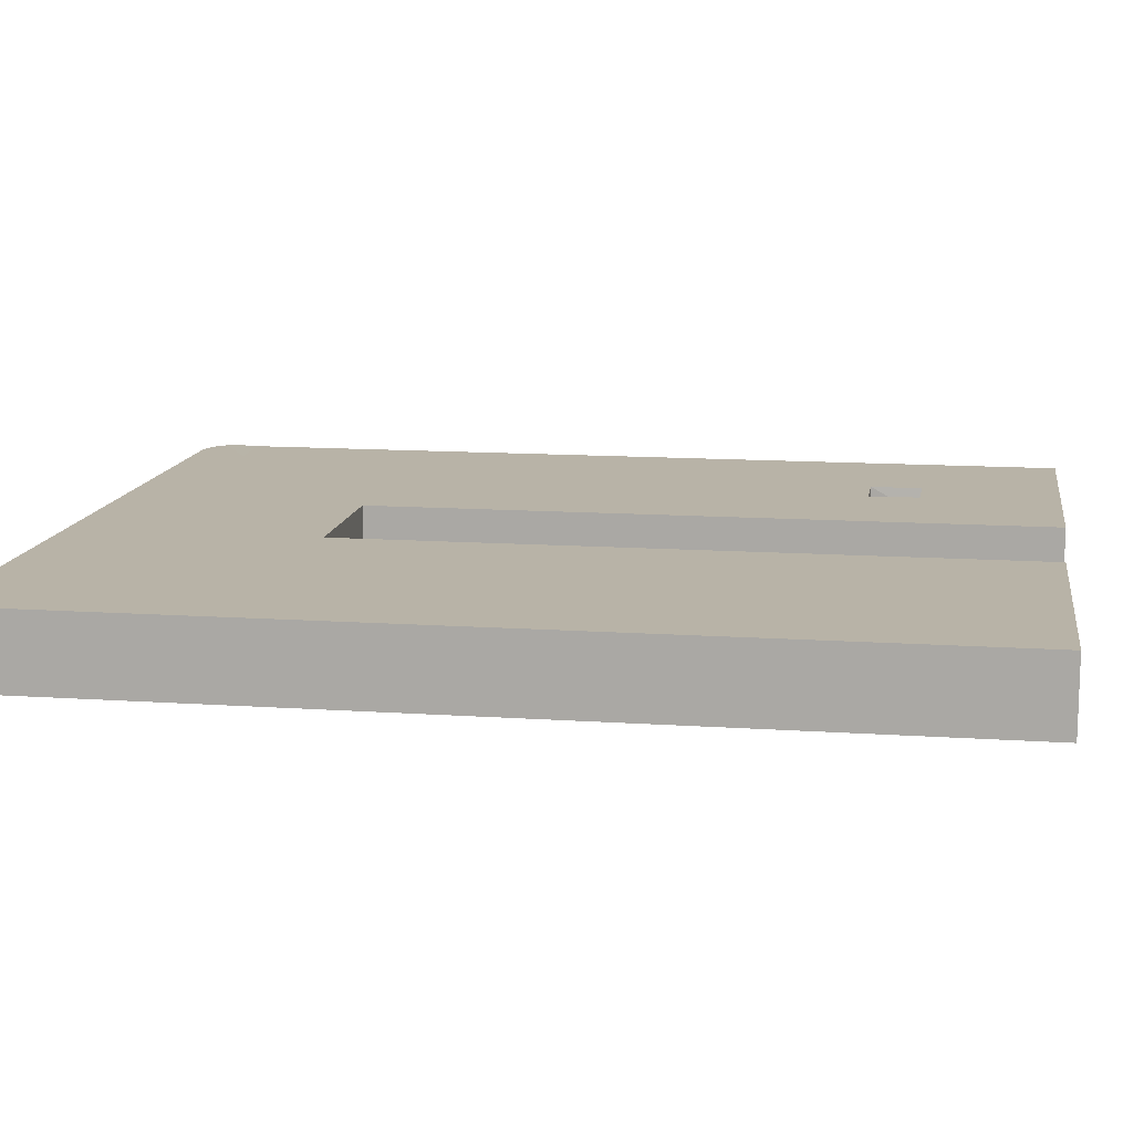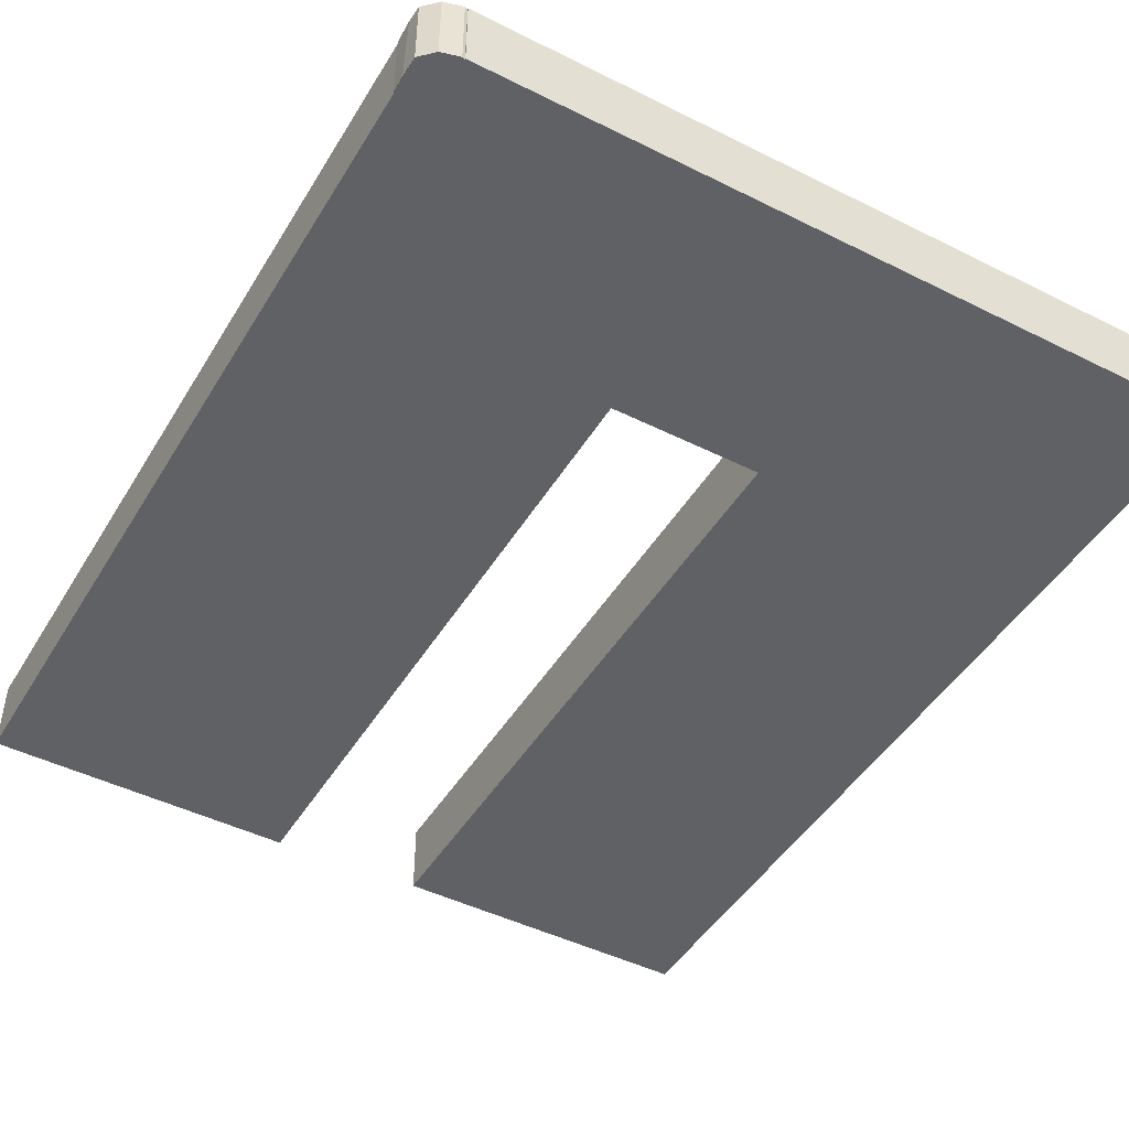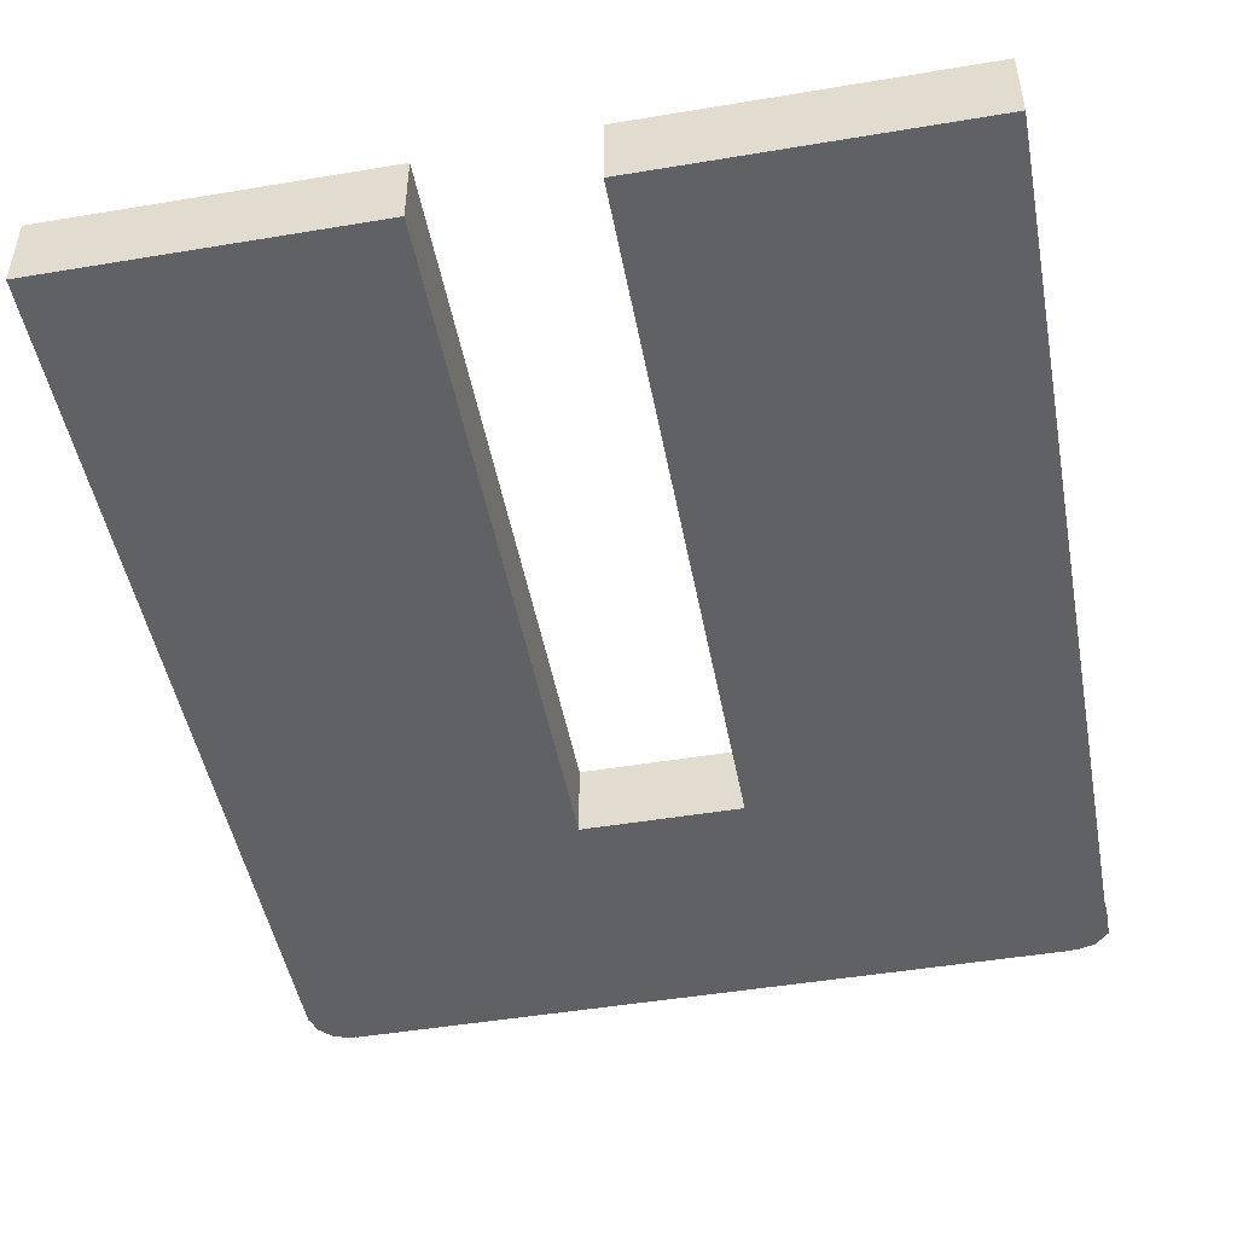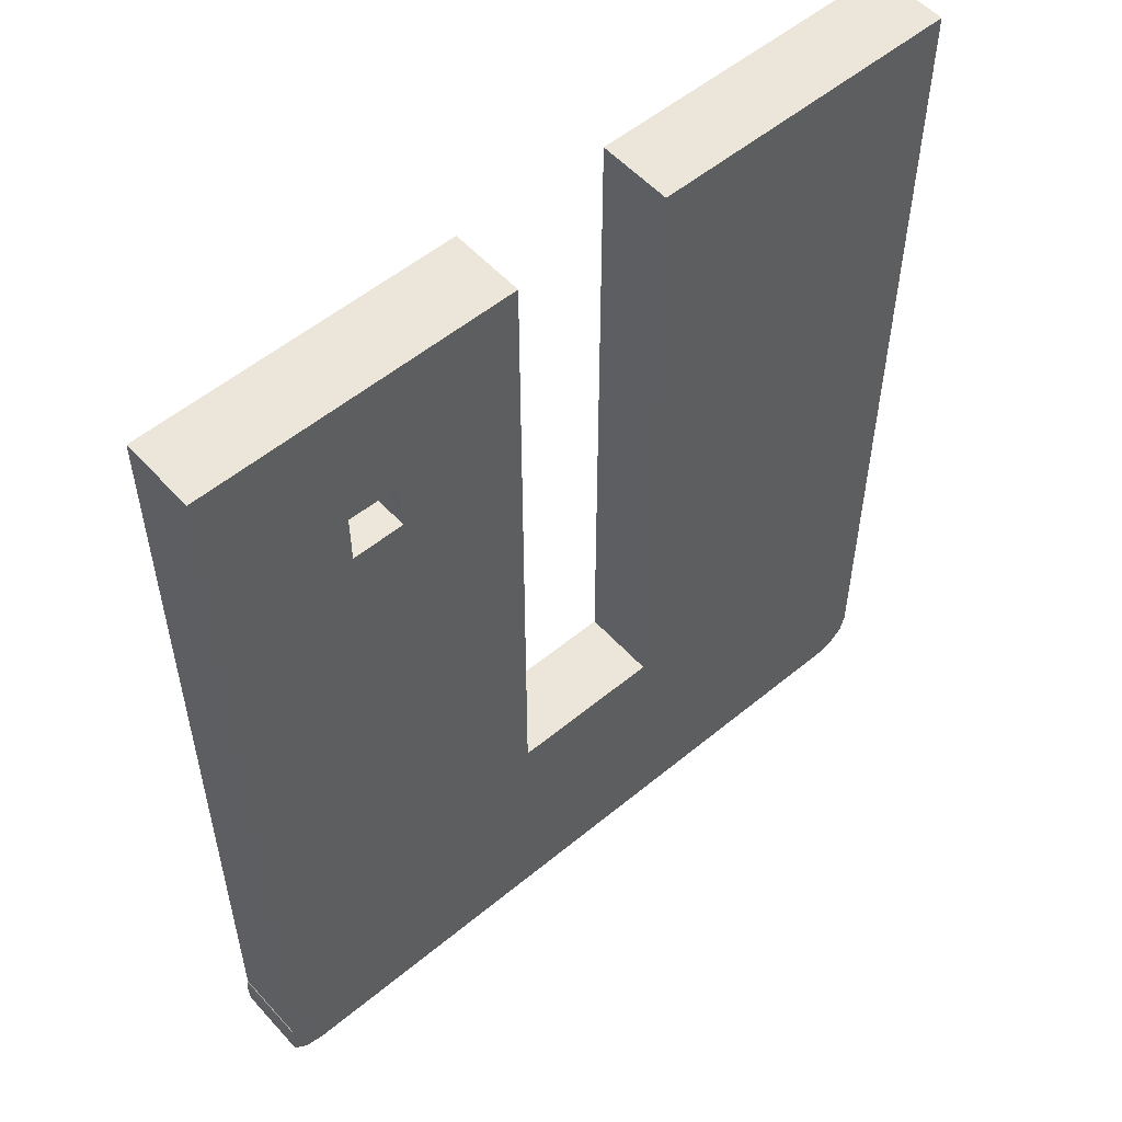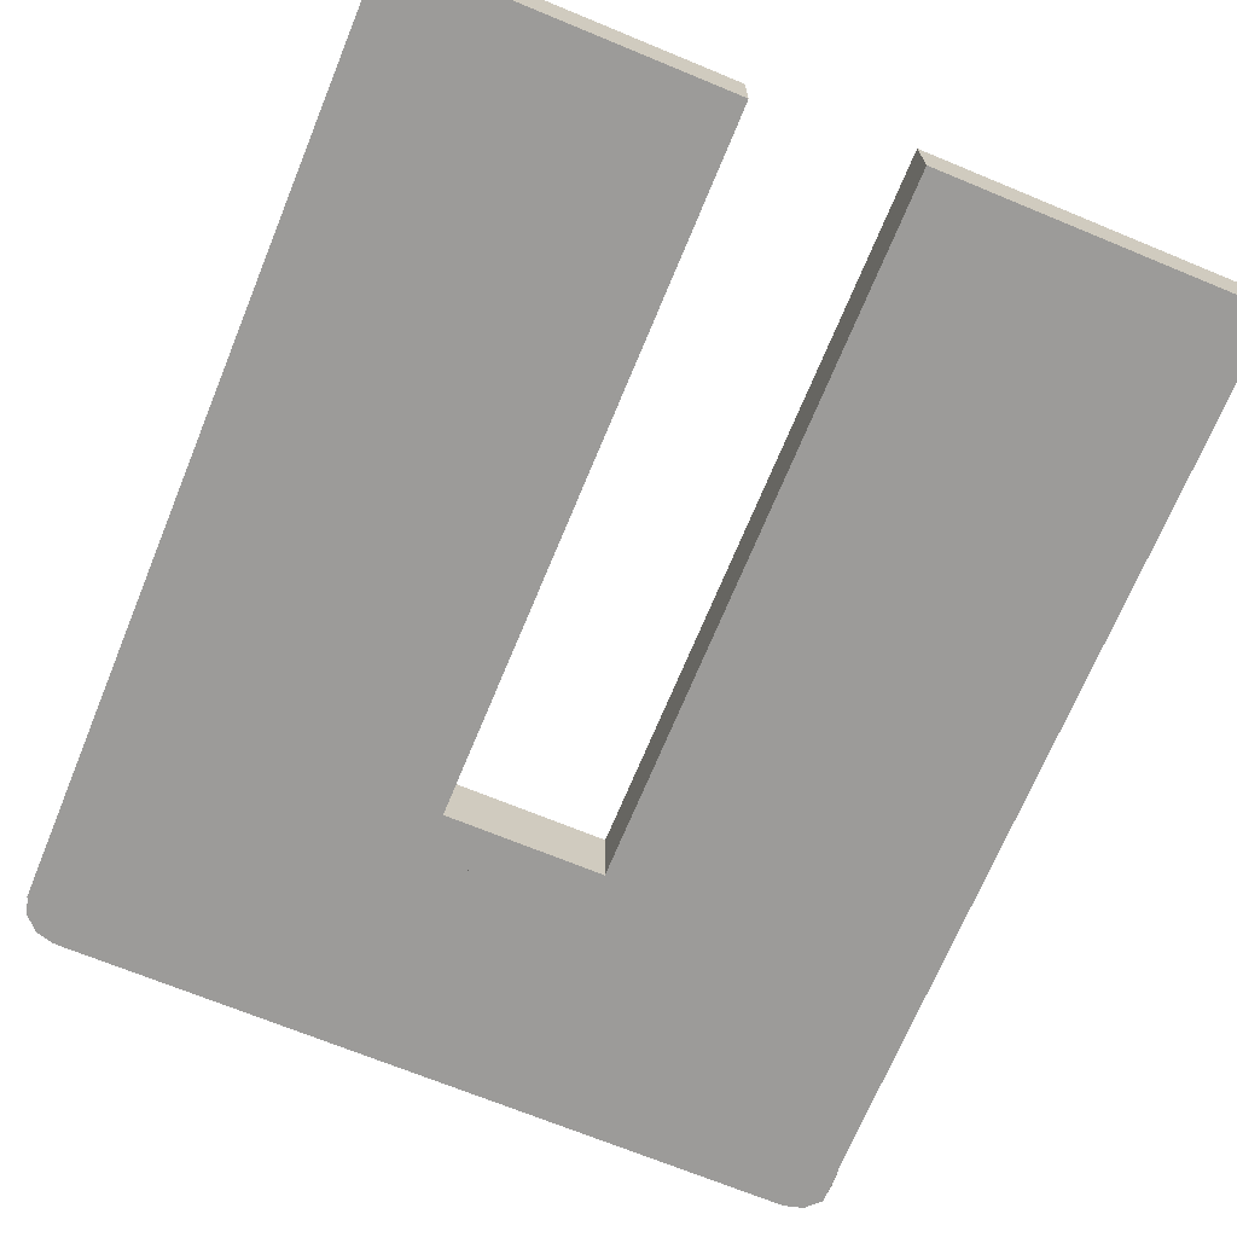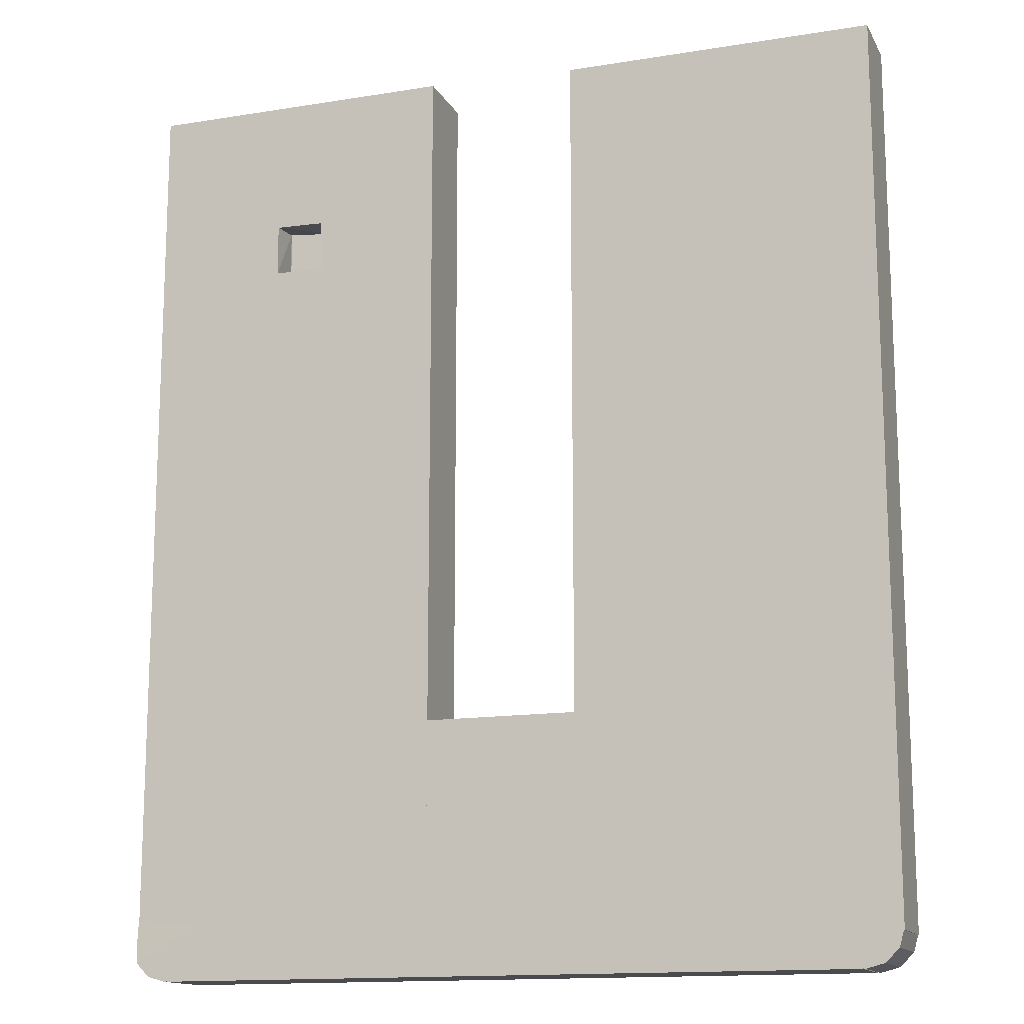
<metadata>
{"format":"obj","ext":"obj","renderer":"f3d","projection":"perspective","resolution":1024,"background":"white","views":[{"elev":12.7,"azim":-81.0,"up":"+Y"},{"elev":-46.2,"azim":150.3,"up":"+Y"},{"elev":-48.1,"azim":10.6,"up":"+Y"},{"elev":54.5,"azim":138.8,"up":"+Z"},{"elev":-69.8,"azim":-22.4,"up":"+Y"},{"elev":-14.3,"azim":-160.5,"up":"+Z"}]}
</metadata>
<code>
v -0.1263 0.06431 -0.4565
v -0.1263 0.06431 -0.0165
v -0.1263 -0.06569 -0.0165
v -0.1263 -0.06569 -0.4565
v 0.5637 0.06431 -0.4565
v 0.5637 -0.06569 -0.4565
v 0.5637 -0.06569 -0.0165
v 0.5637 0.06431 -0.0165
v -0.7463 -0.06569 1.174
v -0.7463 -0.06569 -0.3965
v -0.7463 0.06431 -0.3965
v -0.7463 0.06431 1.174
v -0.1963 -0.06569 1.174
v -0.1963 0.06431 1.174
v -0.1963 0.06431 -0.3965
v -0.1963 -0.06569 -0.3965
v -0.6163 0.06431 -0.3915
v -0.625 0.06431 -0.424
v -0.625 -0.06569 -0.424
v -0.6163 -0.06569 -0.3915
v -0.6488 0.06431 -0.4478
v -0.6488 -0.06569 -0.4478
v -0.6813 0.06431 -0.4565
v -0.6813 -0.06569 -0.4565
v -0.7138 0.06431 -0.4478
v -0.7138 -0.06569 -0.4478
v -0.7376 0.06431 -0.424
v -0.7376 -0.06569 -0.424
v -0.7463 0.06431 -0.3915
v -0.7463 -0.06569 -0.3915
v -0.7376 0.06431 -0.359
v -0.7376 -0.06569 -0.359
v -0.7138 0.06431 -0.3352
v -0.7138 -0.06569 -0.3352
v -0.6813 0.06431 -0.3265
v -0.6813 -0.06569 -0.3265
v -0.6488 0.06431 -0.3352
v -0.6488 -0.06569 -0.3352
v -0.625 0.06431 -0.359
v -0.625 -0.06569 -0.359
v 0.01366 -0.06569 -0.4565
v 0.01366 -0.06569 -0.0165
v 0.01366 0.06431 -0.0165
v 0.01366 0.06431 -0.4565
v -0.6763 -0.06569 -0.4565
v -0.6763 0.06431 -0.4565
v -0.6763 0.06431 -0.0165
v -0.6763 -0.06569 -0.0165
v 0.5037 -0.06569 -0.3915
v 0.5124 -0.06569 -0.424
v 0.5124 0.06431 -0.424
v 0.5037 0.06431 -0.3915
v 0.5362 -0.06569 -0.4478
v 0.5362 0.06431 -0.4478
v 0.5687 -0.06569 -0.4565
v 0.5687 0.06431 -0.4565
v 0.6012 -0.06569 -0.4478
v 0.6012 0.06431 -0.4478
v 0.625 -0.06569 -0.424
v 0.625 0.06431 -0.424
v 0.6261 -0.0676 -0.3893
v 0.625 -0.06569 -0.359
v 0.625 0.06431 -0.359
v 0.6012 -0.06569 -0.3352
v 0.6012 0.06431 -0.3352
v 0.5687 -0.06569 -0.3265
v 0.5687 0.06431 -0.3265
v 0.5362 -0.06569 -0.3352
v 0.5362 0.06431 -0.3352
v 0.5124 -0.06569 -0.359
v 0.5124 0.06431 -0.359
v 0.6261 0.06503 -0.3962
v 0.07366 0.06431 1.184
v 0.07366 -0.06569 1.184
v 0.07366 -0.06569 -0.3865
v 0.07366 0.06431 -0.3865
v 0.07366 0.06431 0.8478
v 0.07366 0.06431 0.9331
v 0.6237 -0.06569 -0.3865
v 0.6237 -0.06569 1.184
v 0.6237 0.06431 1.184
v 0.6237 0.06431 0.9465
v 0.6237 0.06431 0.8498
v 0.6237 0.06431 -0.3865
v 0.2971 0.06431 0.9385
v 0.3853 0.06431 0.9407
v 0.2942 0.06431 0.8486
v 0.385 0.06431 0.849
v 0.3842 0.009678 0.8517
v 0.3813 0.01391 0.9433
v 0.2937 0.004957 0.9385
v 0.294 0.0005417 0.8487
v 0.3812 -0.005059 0.8559
v 0.2906 -0.01041 0.8526
v 0.3782 -0.001528 0.9475
v 0.2903 -0.006794 0.9425
v 0.2836 0.009654 0.9818
v 0.4108 0.01548 0.9827
v 0.411 0.01049 0.983
v 0.2839 0.004667 0.9821
v 0.4119 0.008561 0.8556
v 0.4122 0.003573 0.8559
v 0.2848 0.002734 0.8548
v 0.285 -0.002254 0.855
o group308545719
g mesh308545719
f 3 2 1
f 4 3 1
f 7 6 5
f 8 7 5
f 8 5 1
f 2 8 1
f 7 3 4
f 6 7 4
f 6 4 1
f 5 6 1
f 7 8 2
f 3 7 2
o group1414712935
g mesh1414712935
f 11 10 9
f 12 11 9
f 15 14 13
f 16 15 13
f 16 13 9
f 10 16 9
f 15 11 12
f 14 15 12
f 14 12 9
f 13 14 9
f 15 16 10
f 11 15 10
o group881132206
g mesh881132206
f 19 18 17
f 20 19 17
f 22 21 18
f 19 22 18
f 24 23 21
f 22 24 21
f 26 25 23
f 24 26 23
f 28 27 25
f 26 28 25
f 30 29 27
f 28 30 27
f 32 31 29
f 30 32 29
f 34 33 31
f 32 34 31
f 36 35 33
f 34 36 33
f 38 37 35
f 36 38 35
f 40 39 37
f 38 40 37
f 20 17 39
f 40 20 39
f 37 39 17
f 35 37 17
f 33 35 17
f 31 33 17
f 29 31 17
f 27 29 17
f 25 27 17
f 23 25 17
f 21 23 17
f 18 21 17
f 19 20 40
f 22 19 40
f 24 22 40
f 26 24 40
f 28 26 40
f 30 28 40
f 32 30 40
f 34 32 40
f 36 34 40
f 38 36 40
o group684364895
g mesh684364895
f 43 42 41
f 44 43 41
f 47 46 45
f 48 47 45
f 48 45 41
f 42 48 41
f 47 43 44
f 46 47 44
f 46 44 41
f 45 46 41
f 47 48 42
f 43 47 42
o group2005251453
g mesh2005251453
f 51 50 49
f 52 51 49
f 54 53 50
f 51 54 50
f 56 55 53
f 54 56 53
f 58 57 55
f 56 58 55
f 60 59 57
f 58 60 57
f 60 61 59
f 63 62 61
f 65 64 62
f 63 65 62
f 67 66 64
f 65 67 64
f 69 68 66
f 67 69 66
f 71 70 68
f 69 71 68
f 52 49 70
f 71 52 70
f 68 70 49
f 66 68 49
f 64 66 49
f 62 64 49
f 59 62 49
f 57 59 49
f 55 57 49
f 53 55 49
f 50 53 49
f 51 52 71
f 54 51 71
f 56 54 71
f 58 56 71
f 60 58 71
f 72 60 71
f 63 72 71
f 65 63 71
f 67 65 71
f 69 67 71
f 60 72 61
f 61 72 63
f 59 61 62
o group1857708213
g mesh1857708213
f 75 74 73
f 77 76 75
f 78 77 75
f 73 78 75
f 81 80 79
f 82 81 79
f 83 82 79
f 84 83 79
f 79 80 74
f 75 79 74
f 78 73 81
f 85 78 81
f 86 85 81
f 82 86 81
f 81 73 74
f 80 81 74
f 84 79 75
f 76 84 75
f 87 77 78
f 85 87 78
f 76 77 87
f 84 76 87
f 83 84 87
f 88 83 87
f 82 83 88
f 86 82 88
f 89 88 87
f 90 86 88
f 91 85 86
f 91 87 85
f 93 89 92
f 94 93 92
f 87 92 89
f 91 92 87
f 88 89 90
f 86 90 91
f 95 90 89
f 93 95 89
f 96 91 90
f 94 92 91
f 96 94 91
f 95 93 94
f 96 95 94
f 90 95 96
o group547588035
g mesh547588035
f 99 98 97
f 100 99 97
f 102 101 98
f 99 102 98
f 104 103 101
f 102 104 101
f 100 97 103
f 104 100 103
f 98 101 103
f 97 98 103
f 102 99 100
f 104 102 100

</code>
